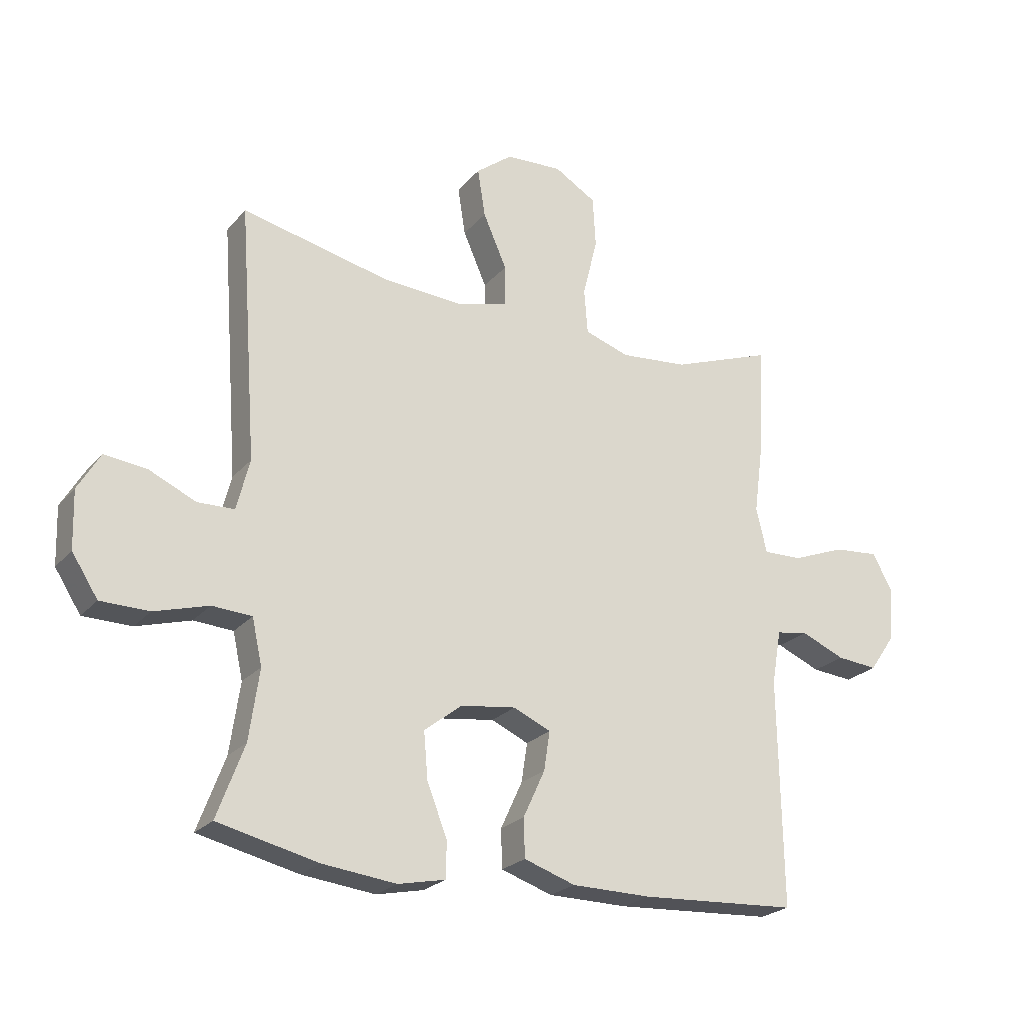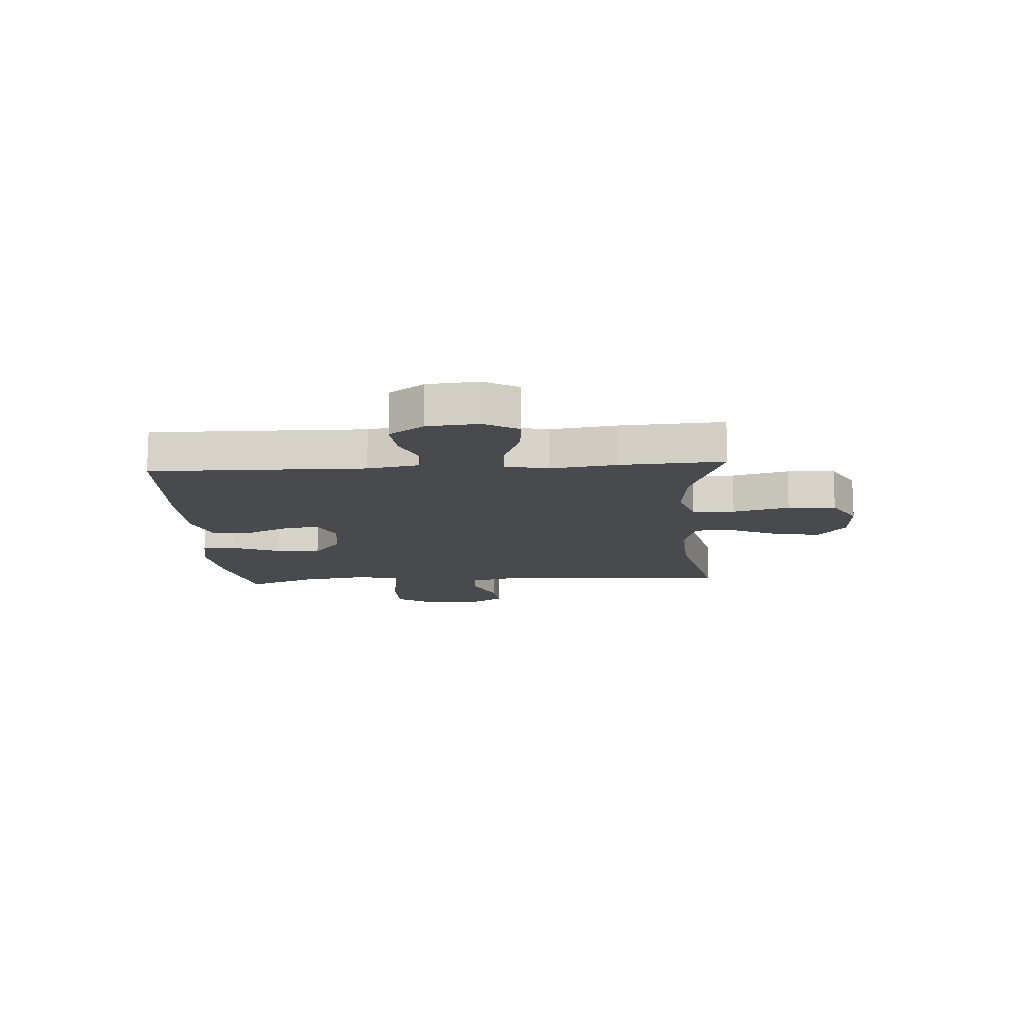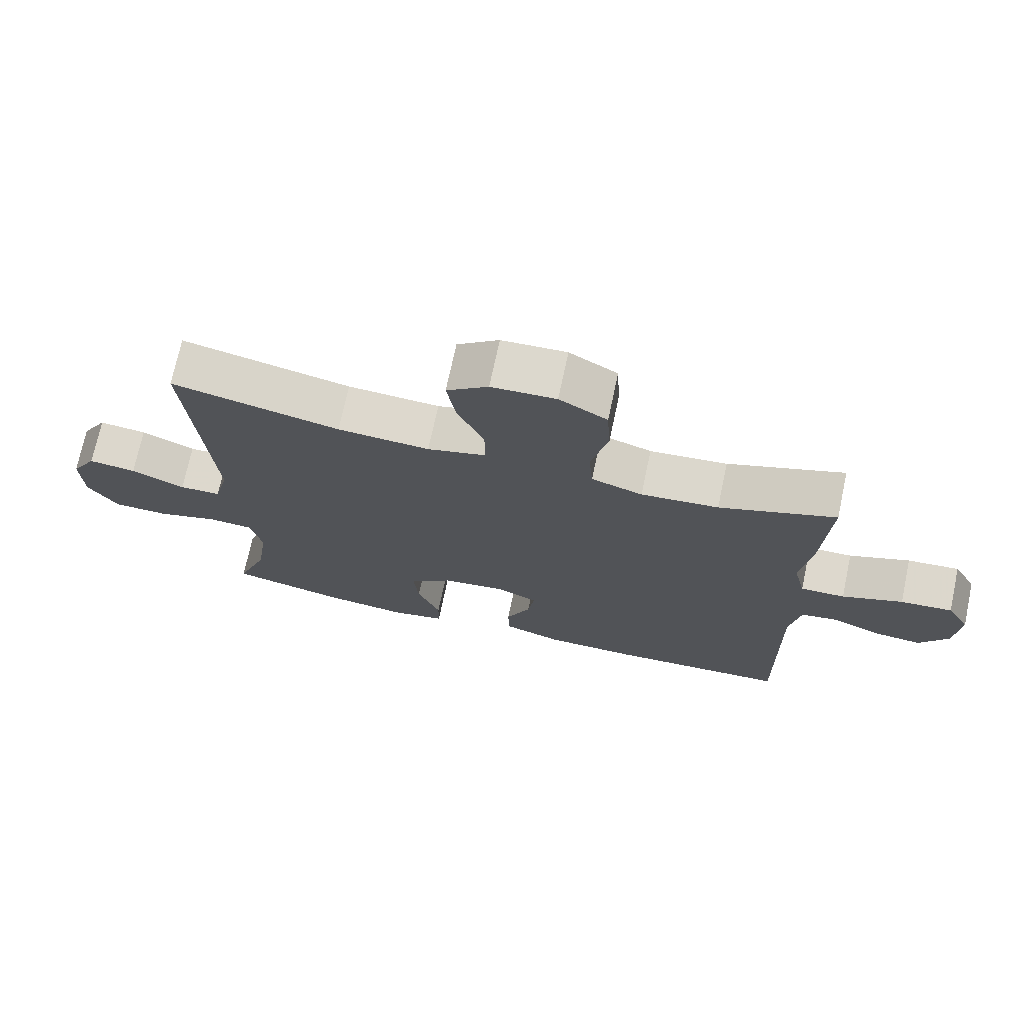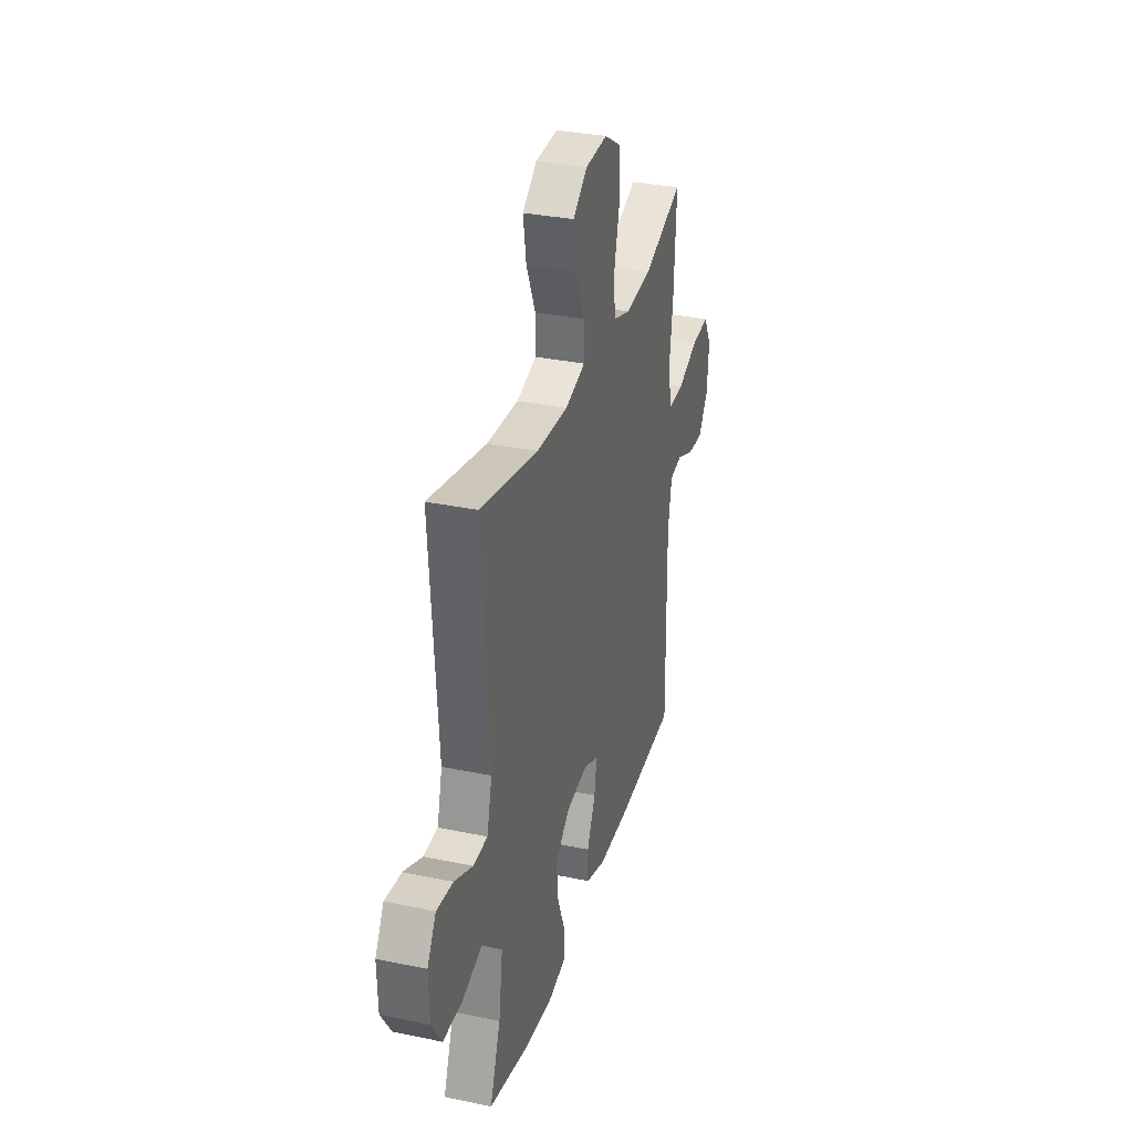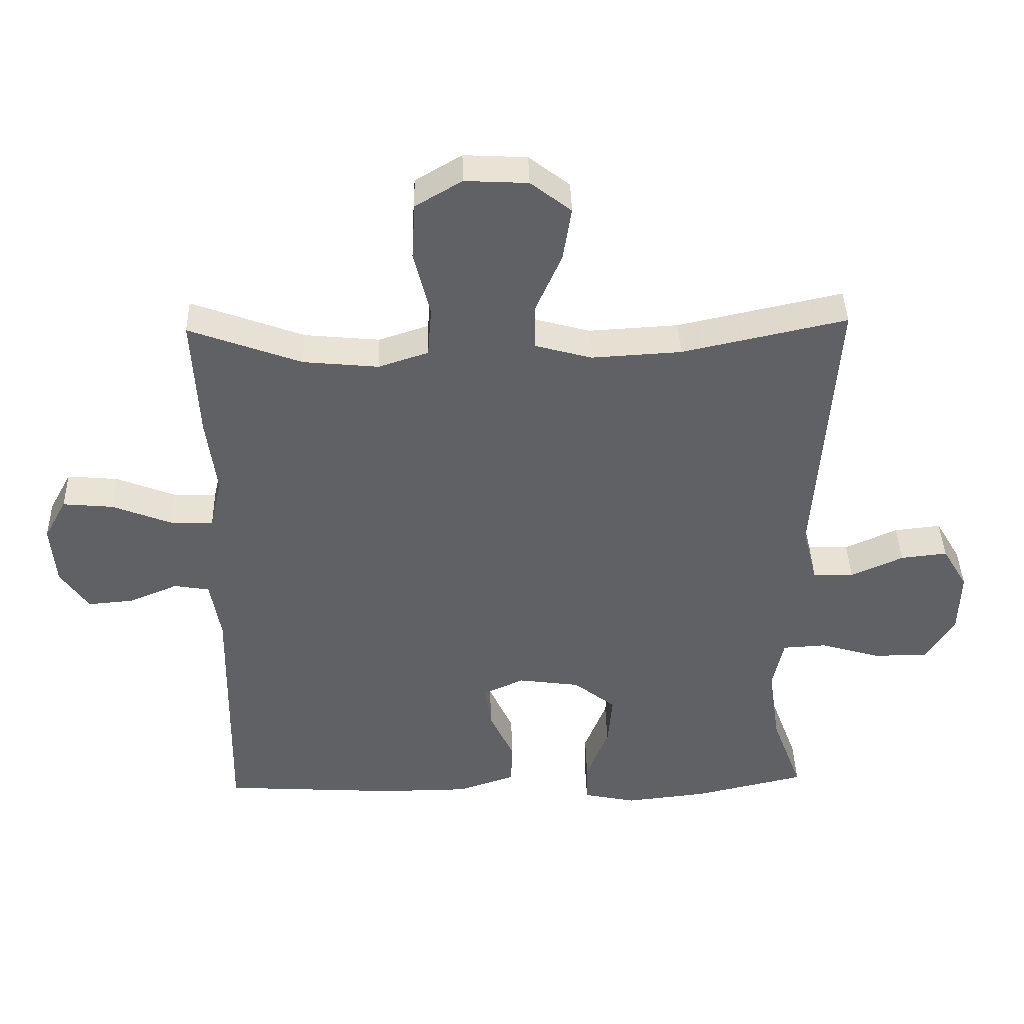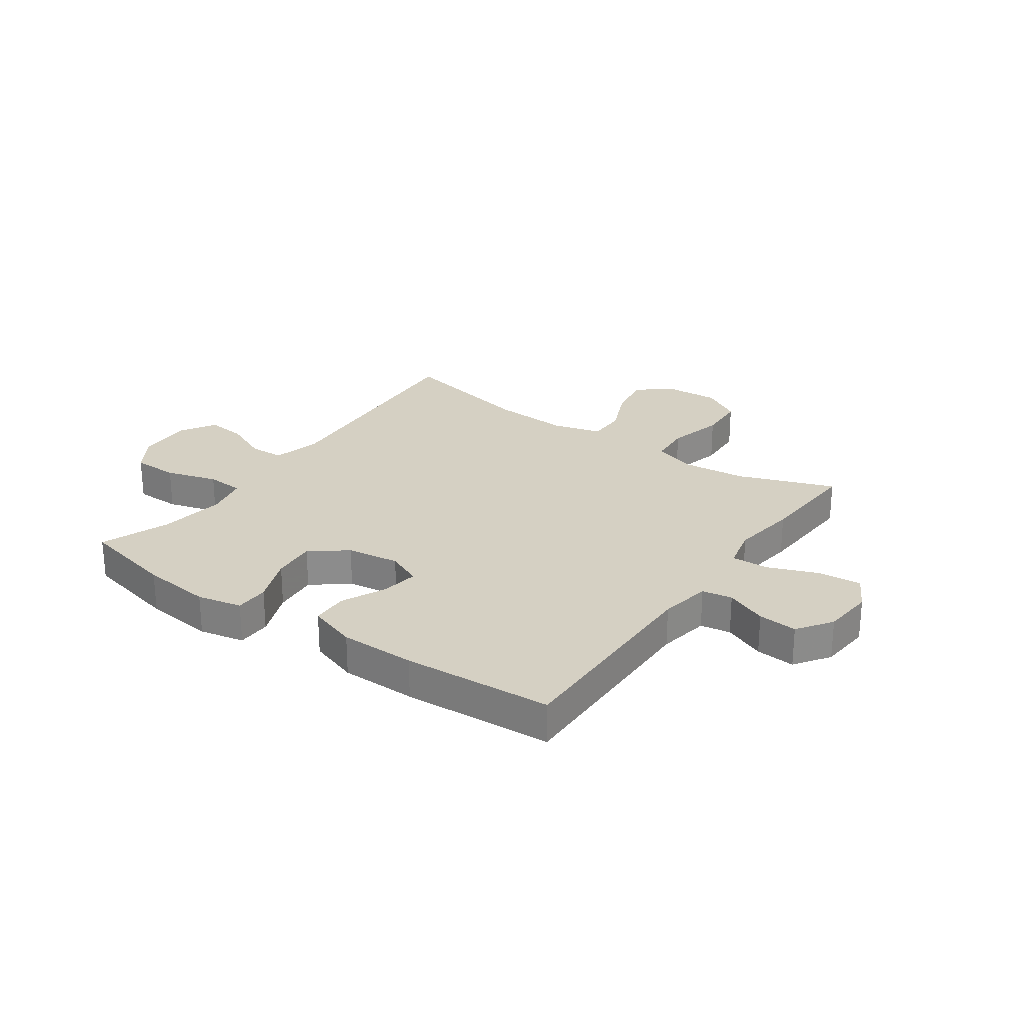
<metadata>
{"format":"obj","ext":"obj","renderer":"f3d","projection":"perspective","resolution":1024,"background":"white","views":[{"elev":-23.6,"azim":150.1,"up":"+Z"},{"elev":-13.4,"azim":-86.3,"up":"+Y"},{"elev":72.2,"azim":-168.0,"up":"+Z"},{"elev":32.4,"azim":106.2,"up":"+Z"},{"elev":40.2,"azim":-1.5,"up":"+Z"},{"elev":26.0,"azim":-144.9,"up":"+Y"}]}
</metadata>
<code>
v 0.5 0.07 -0.5
v 0.33 0.07 -0.539
v 0.205 0.07 -0.553
v 0.125 0.07 -0.536
v 0.124 0.07 -0.475
v 0.158 0.07 -0.389
v 0.165 0.07 -0.31
v 0.101 0.07 -0.26
v 0.007 0.07 -0.247
v -0.056 0.07 -0.275
v -0.046 0.07 -0.341
v -0.009 0.07 -0.421
v -0.011 0.07 -0.486
v -0.098 0.07 -0.515
v -0.233 0.07 -0.516
v -0.5 0.07 -0.5
v -0.494 0.07 -0.117
v -0.51 0.07 -0.025
v -0.564 0.07 -0.016
v -0.638 0.07 -0.047
v -0.708 0.07 -0.053
v -0.751 0.07 0.009
v -0.759 0.07 0.101
v -0.725 0.07 0.163
v -0.648 0.07 0.156
v -0.558 0.07 0.121
v -0.492 0.07 0.119
v -0.474 0.07 0.195
v -0.49 0.07 0.314
v -0.5 0.07 0.5
v -0.328 0.07 0.437
v -0.213 0.07 0.426
v -0.137 0.07 0.451
v -0.131 0.07 0.527
v -0.156 0.07 0.628
v -0.151 0.07 0.714
v -0.08 0.07 0.756
v 0.016 0.07 0.751
v 0.078 0.07 0.703
v 0.065 0.07 0.621
v 0.025 0.07 0.53
v 0.025 0.07 0.461
v 0.112 0.07 0.437
v 0.249 0.07 0.445
v 0.5 0.07 0.5
v 0.469 0.07 0.07
v 0.491 0.07 -0.016
v 0.553 0.07 -0.018
v 0.633 0.07 0.018
v 0.704 0.07 0.026
v 0.742 0.07 -0.038
v 0.739 0.07 -0.135
v 0.695 0.07 -0.203
v 0.613 0.07 -0.204
v 0.521 0.07 -0.177
v 0.454 0.07 -0.181
v 0.437 0.07 -0.258
v 0.454 0.07 -0.377
v 0.5 0 -0.5
v 0.33 0 -0.539
v 0.205 0 -0.553
v 0.125 0 -0.536
v 0.124 0 -0.475
v 0.158 0 -0.389
v 0.165 0 -0.31
v 0.101 0 -0.26
v 0.007 0 -0.247
v -0.056 0 -0.275
v -0.046 0 -0.341
v -0.009 0 -0.421
v -0.011 0 -0.486
v -0.098 0 -0.515
v -0.233 0 -0.516
v -0.5 0 -0.5
v -0.494 0 -0.117
v -0.51 0 -0.025
v -0.564 0 -0.016
v -0.638 0 -0.047
v -0.708 0 -0.053
v -0.751 0 0.009
v -0.759 0 0.101
v -0.725 0 0.163
v -0.648 0 0.156
v -0.558 0 0.121
v -0.492 0 0.119
v -0.474 0 0.195
v -0.49 0 0.314
v -0.5 0 0.5
v -0.328 0 0.437
v -0.213 0 0.426
v -0.137 0 0.451
v -0.131 0 0.527
v -0.156 0 0.628
v -0.151 0 0.714
v -0.08 0 0.756
v 0.016 0 0.751
v 0.078 0 0.703
v 0.065 0 0.621
v 0.025 0 0.53
v 0.025 0 0.461
v 0.112 0 0.437
v 0.249 0 0.445
v 0.5 0 0.5
v 0.469 0 0.07
v 0.491 0 -0.016
v 0.553 0 -0.018
v 0.633 0 0.018
v 0.704 0 0.026
v 0.742 0 -0.038
v 0.739 0 -0.135
v 0.695 0 -0.203
v 0.613 0 -0.204
v 0.521 0 -0.177
v 0.454 0 -0.181
v 0.437 0 -0.258
v 0.454 0 -0.377
f 52 53 54 55
f 52 55 56
f 51 52 56
f 48 49 50 51
f 47 48 51 56
f 46 47 56
f 44 45 46
f 43 44 46 56
f 42 43 56 57
f 38 39 40 41
f 38 41 42
f 37 38 42
f 34 35 36 37
f 33 34 37 42
f 32 33 42 57
f 28 29 30 31
f 27 28 31 32
f 23 24 25 26
f 23 26 27
f 22 23 27
f 19 20 21 22
f 19 22 27
f 18 19 27 32
f 14 15 16 17
f 11 12 13 14
f 10 11 14 17
f 9 10 17 18
f 3 4 5 6
f 3 6 7
f 58 1 2 3
f 58 3 7
f 57 58 7 8
f 18 32 57
f 8 9 18 57
f 113 112 111 110
f 114 113 110
f 114 110 109
f 109 108 107 106
f 114 109 106 105
f 114 105 104
f 104 103 102
f 114 104 102 101
f 115 114 101 100
f 99 98 97 96
f 100 99 96
f 100 96 95
f 95 94 93 92
f 100 95 92 91
f 115 100 91 90
f 89 88 87 86
f 90 89 86 85
f 84 83 82 81
f 85 84 81
f 85 81 80
f 80 79 78 77
f 85 80 77
f 90 85 77 76
f 75 74 73 72
f 72 71 70 69
f 75 72 69 68
f 76 75 68 67
f 64 63 62 61
f 65 64 61
f 61 60 59 116
f 65 61 116
f 66 65 116 115
f 115 90 76
f 115 76 67 66
f 1 59 60 2
f 2 60 61 3
f 3 61 62 4
f 4 62 63 5
f 5 63 64 6
f 6 64 65 7
f 7 65 66 8
f 8 66 67 9
f 9 67 68 10
f 10 68 69 11
f 11 69 70 12
f 12 70 71 13
f 13 71 72 14
f 14 72 73 15
f 15 73 74 16
f 16 74 75 17
f 17 75 76 18
f 18 76 77 19
f 19 77 78 20
f 20 78 79 21
f 21 79 80 22
f 22 80 81 23
f 23 81 82 24
f 24 82 83 25
f 25 83 84 26
f 26 84 85 27
f 27 85 86 28
f 28 86 87 29
f 29 87 88 30
f 30 88 89 31
f 31 89 90 32
f 32 90 91 33
f 33 91 92 34
f 34 92 93 35
f 35 93 94 36
f 36 94 95 37
f 37 95 96 38
f 38 96 97 39
f 39 97 98 40
f 40 98 99 41
f 41 99 100 42
f 42 100 101 43
f 43 101 102 44
f 44 102 103 45
f 45 103 104 46
f 46 104 105 47
f 47 105 106 48
f 48 106 107 49
f 49 107 108 50
f 50 108 109 51
f 51 109 110 52
f 52 110 111 53
f 53 111 112 54
f 54 112 113 55
f 55 113 114 56
f 56 114 115 57
f 57 115 116 58
f 58 116 59 1

</code>
